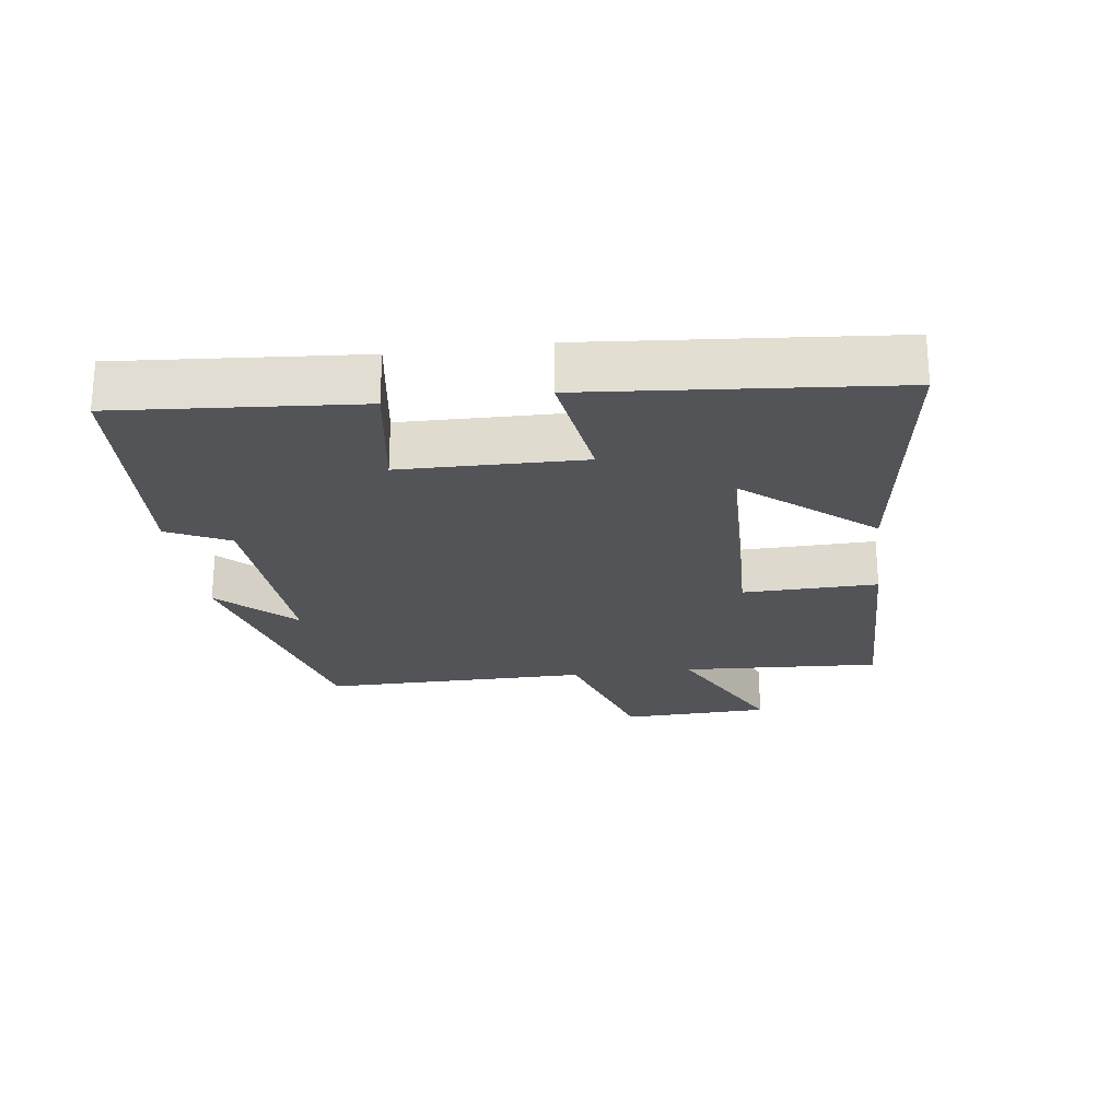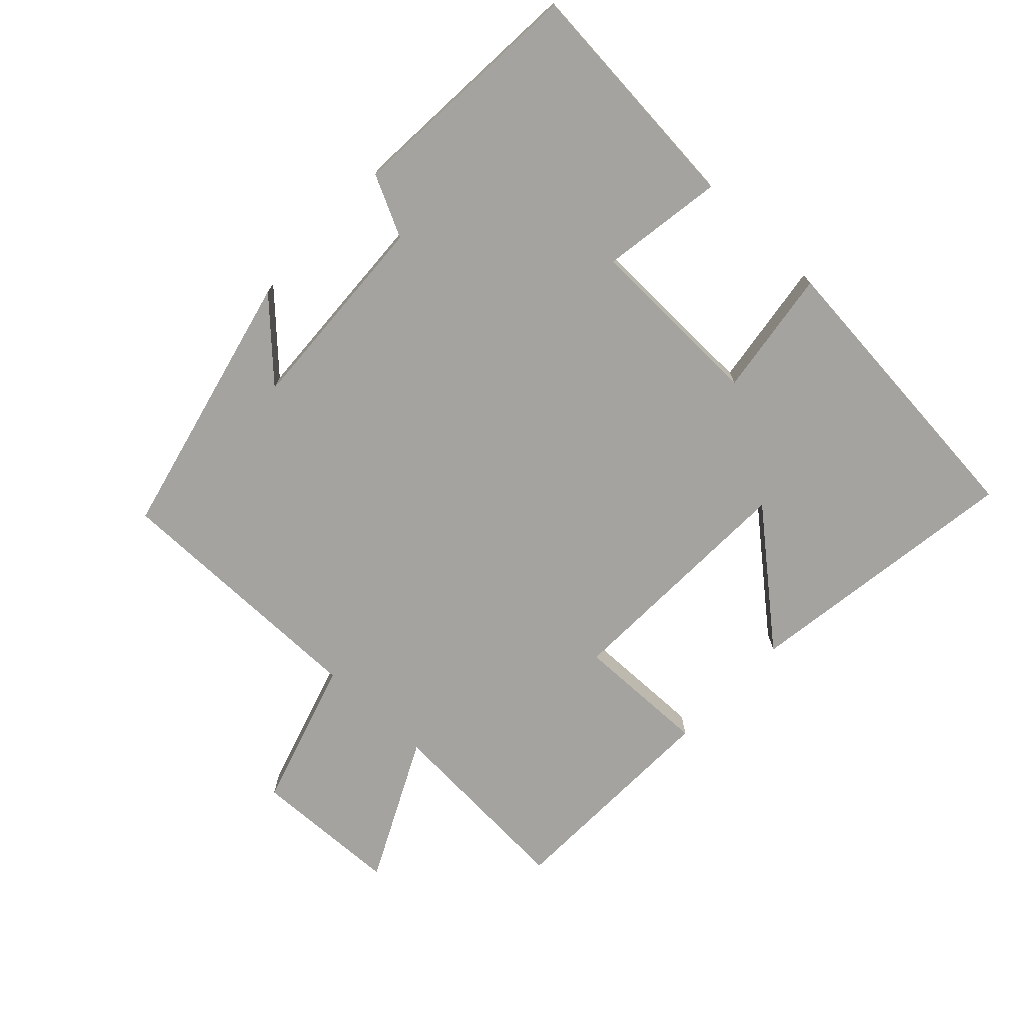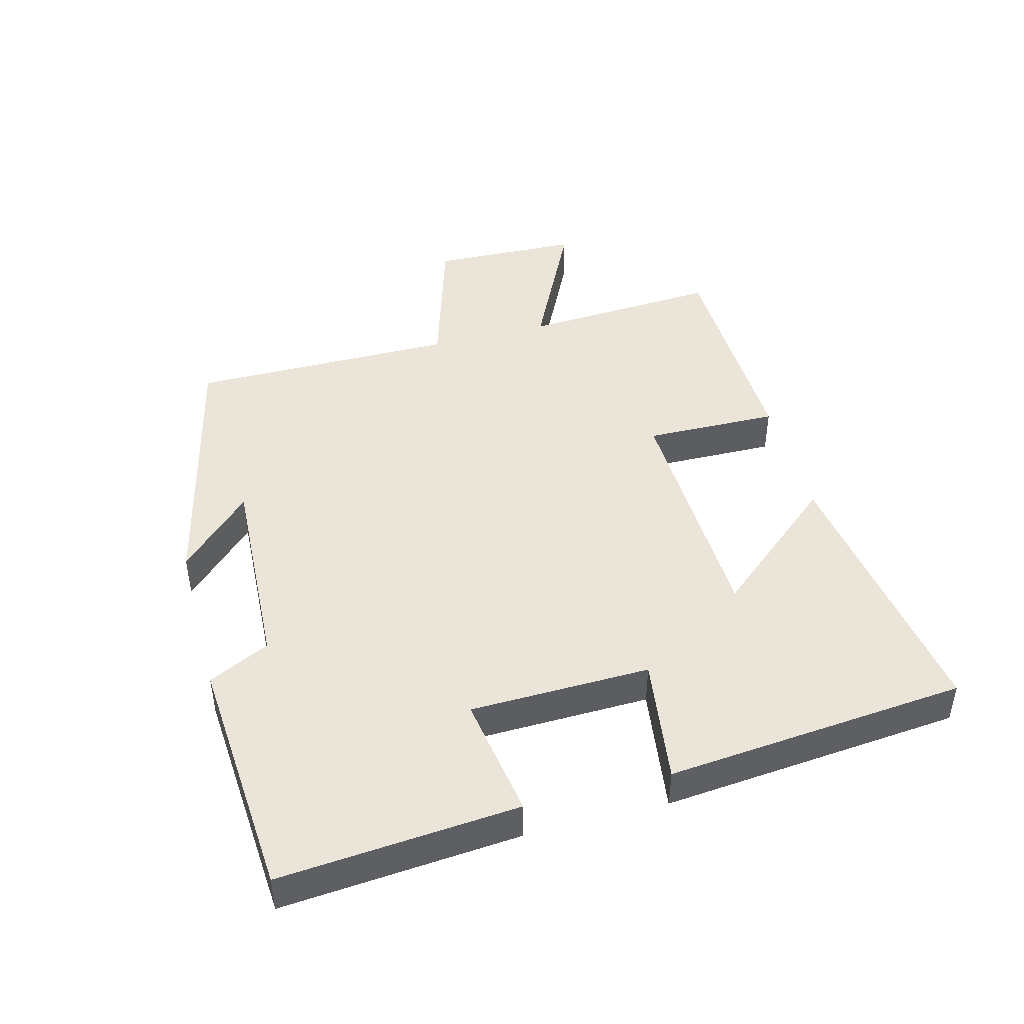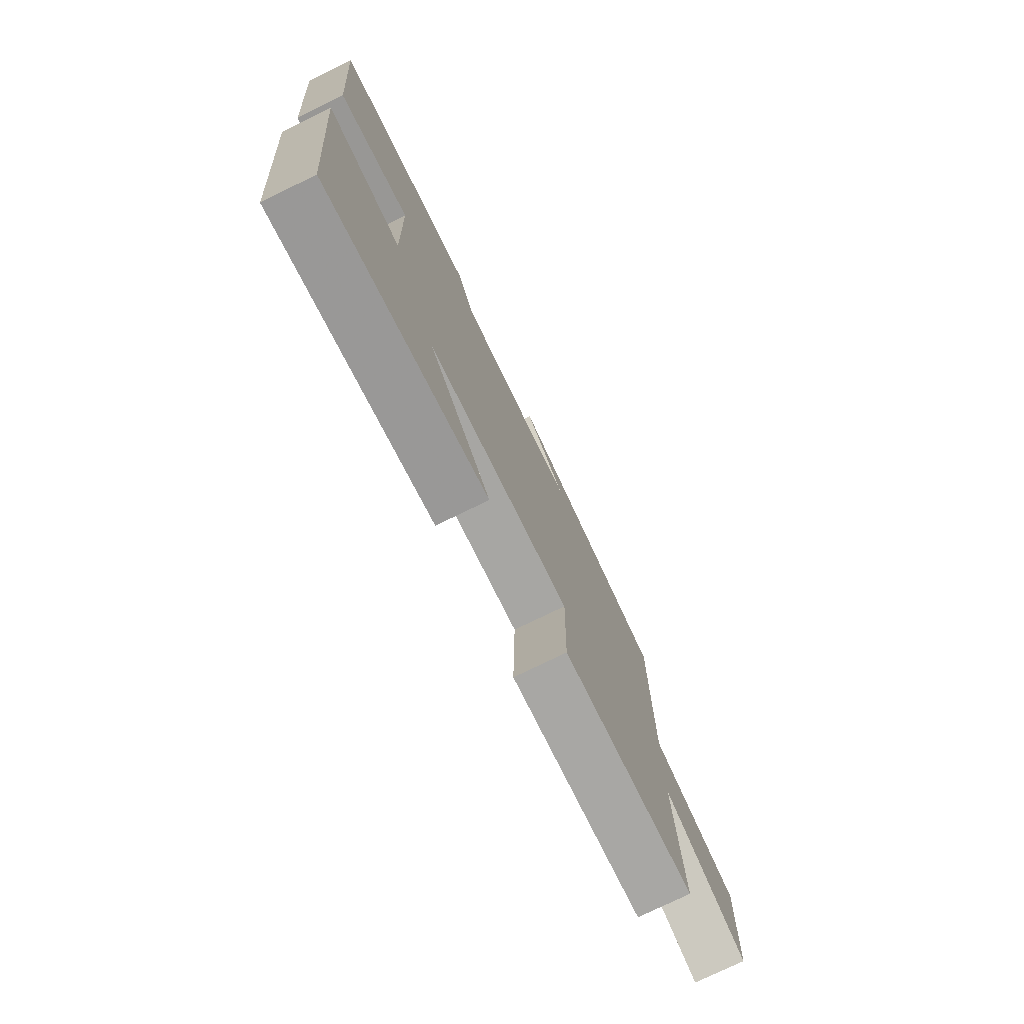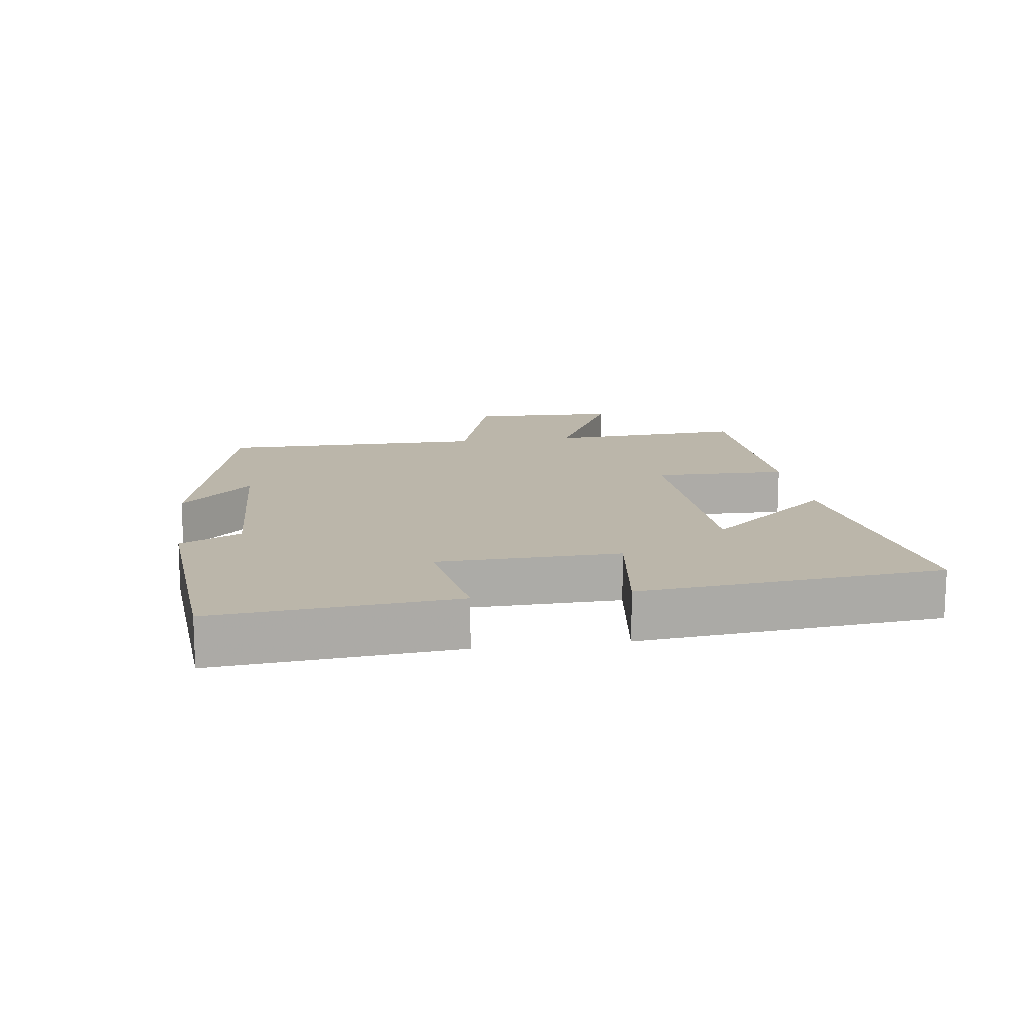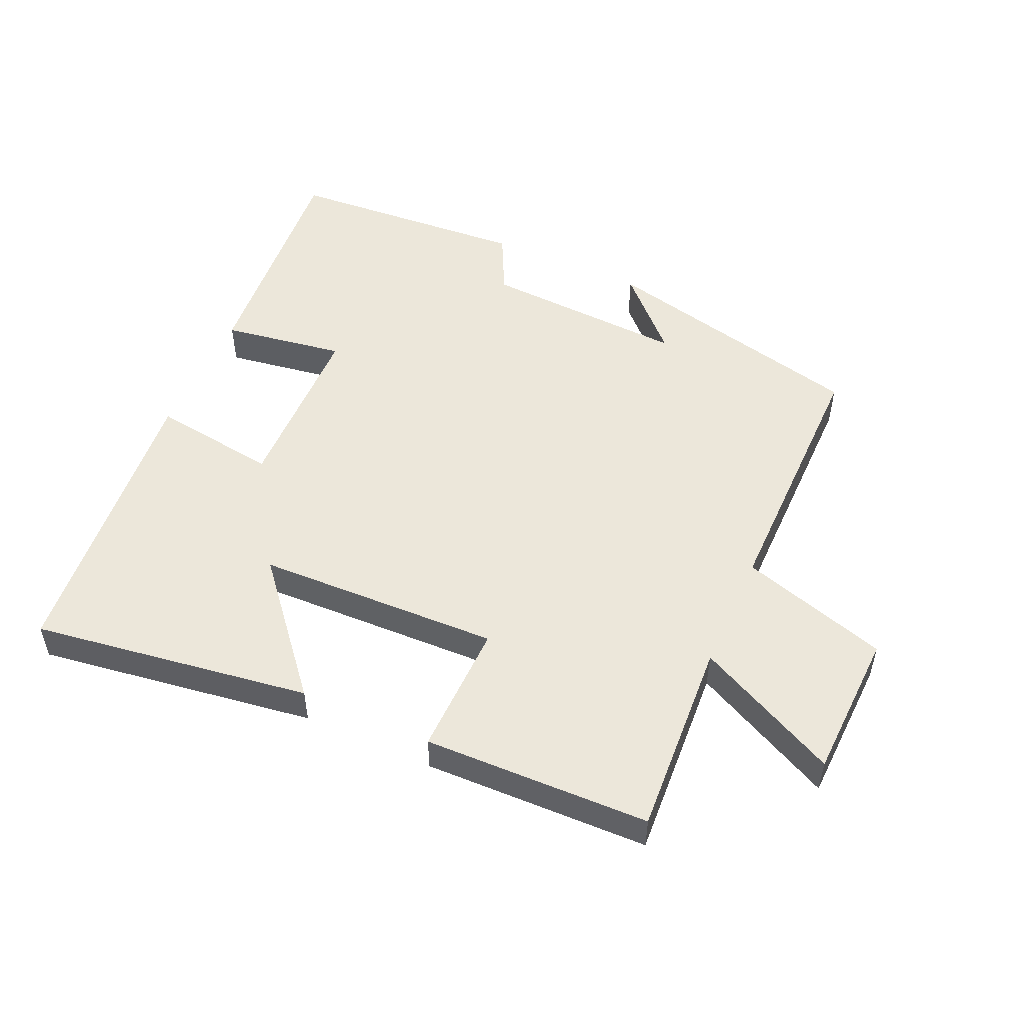
<metadata>
{"format":"obj","ext":"obj","renderer":"f3d","projection":"perspective","resolution":1024,"background":"white","views":[{"elev":-23.2,"azim":97.8,"up":"+Y"},{"elev":-73.0,"azim":46.7,"up":"+Y"},{"elev":45.2,"azim":75.1,"up":"+Y"},{"elev":-75.8,"azim":116.1,"up":"+Z"},{"elev":14.0,"azim":81.7,"up":"+Y"},{"elev":51.7,"azim":-155.8,"up":"+Y"}]}
</metadata>
<code>
v -0.501 0.07 0.403
v -0.09 0.07 0.5
v -0.198 0.07 0.391
v 0.114 0.07 0.407
v 0.16 0.07 0.5
v 0.53 0.07 0.474
v 0.5 0.07 0.112
v 0.313 0.07 0.141
v 0.307 0.07 -0.133
v 0.5 0.07 -0.106
v 0.458 0.07 -0.562
v 0.033 0.07 -0.5
v 0.195 0.07 -0.309
v -0.177 0.07 -0.297
v -0.173 0.07 -0.5
v -0.518 0.07 -0.491
v -0.5 0.07 -0.19
v -0.718 0.07 -0.297
v -0.726 0.07 -0.071
v -0.5 0.07 -0.002
v -0.501 0 0.403
v -0.09 0 0.5
v -0.198 0 0.391
v 0.114 0 0.407
v 0.16 0 0.5
v 0.53 0 0.474
v 0.5 0 0.112
v 0.313 0 0.141
v 0.307 0 -0.133
v 0.5 0 -0.106
v 0.458 0 -0.562
v 0.033 0 -0.5
v 0.195 0 -0.309
v -0.177 0 -0.297
v -0.173 0 -0.5
v -0.518 0 -0.491
v -0.5 0 -0.19
v -0.718 0 -0.297
v -0.726 0 -0.071
v -0.5 0 -0.002
f 17 18 19 20
f 14 15 16 17
f 13 14 17 20
f 10 11 12 13
f 9 10 13
f 8 9 13 20
f 5 6 7 8
f 4 5 8
f 3 4 8 20
f 1 2 3
f 1 3 20
f 40 39 38 37
f 37 36 35 34
f 40 37 34 33
f 33 32 31 30
f 33 30 29
f 40 33 29 28
f 28 27 26 25
f 28 25 24
f 40 28 24 23
f 23 22 21
f 40 23 21
f 1 21 22 2
f 2 22 23 3
f 3 23 24 4
f 4 24 25 5
f 5 25 26 6
f 6 26 27 7
f 7 27 28 8
f 8 28 29 9
f 9 29 30 10
f 10 30 31 11
f 11 31 32 12
f 12 32 33 13
f 13 33 34 14
f 14 34 35 15
f 15 35 36 16
f 16 36 37 17
f 17 37 38 18
f 18 38 39 19
f 19 39 40 20
f 20 40 21 1

</code>
